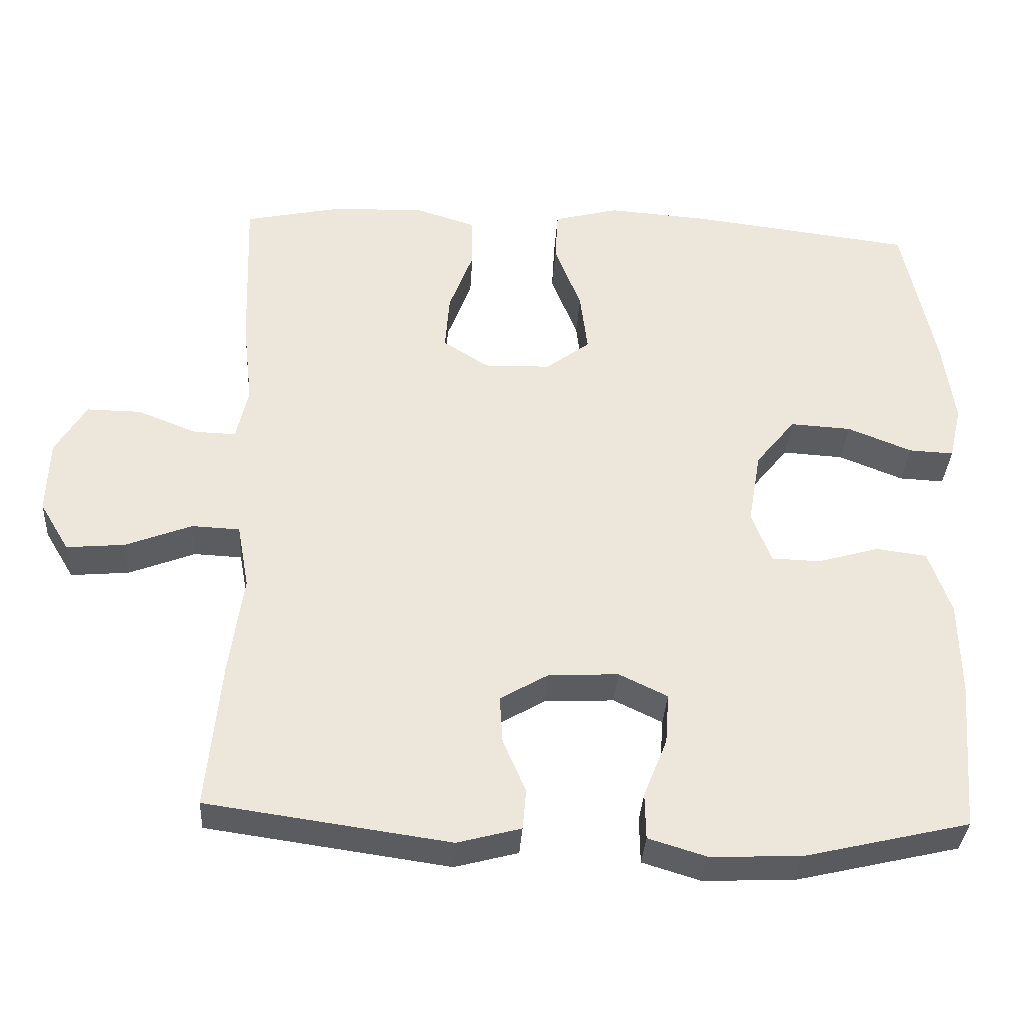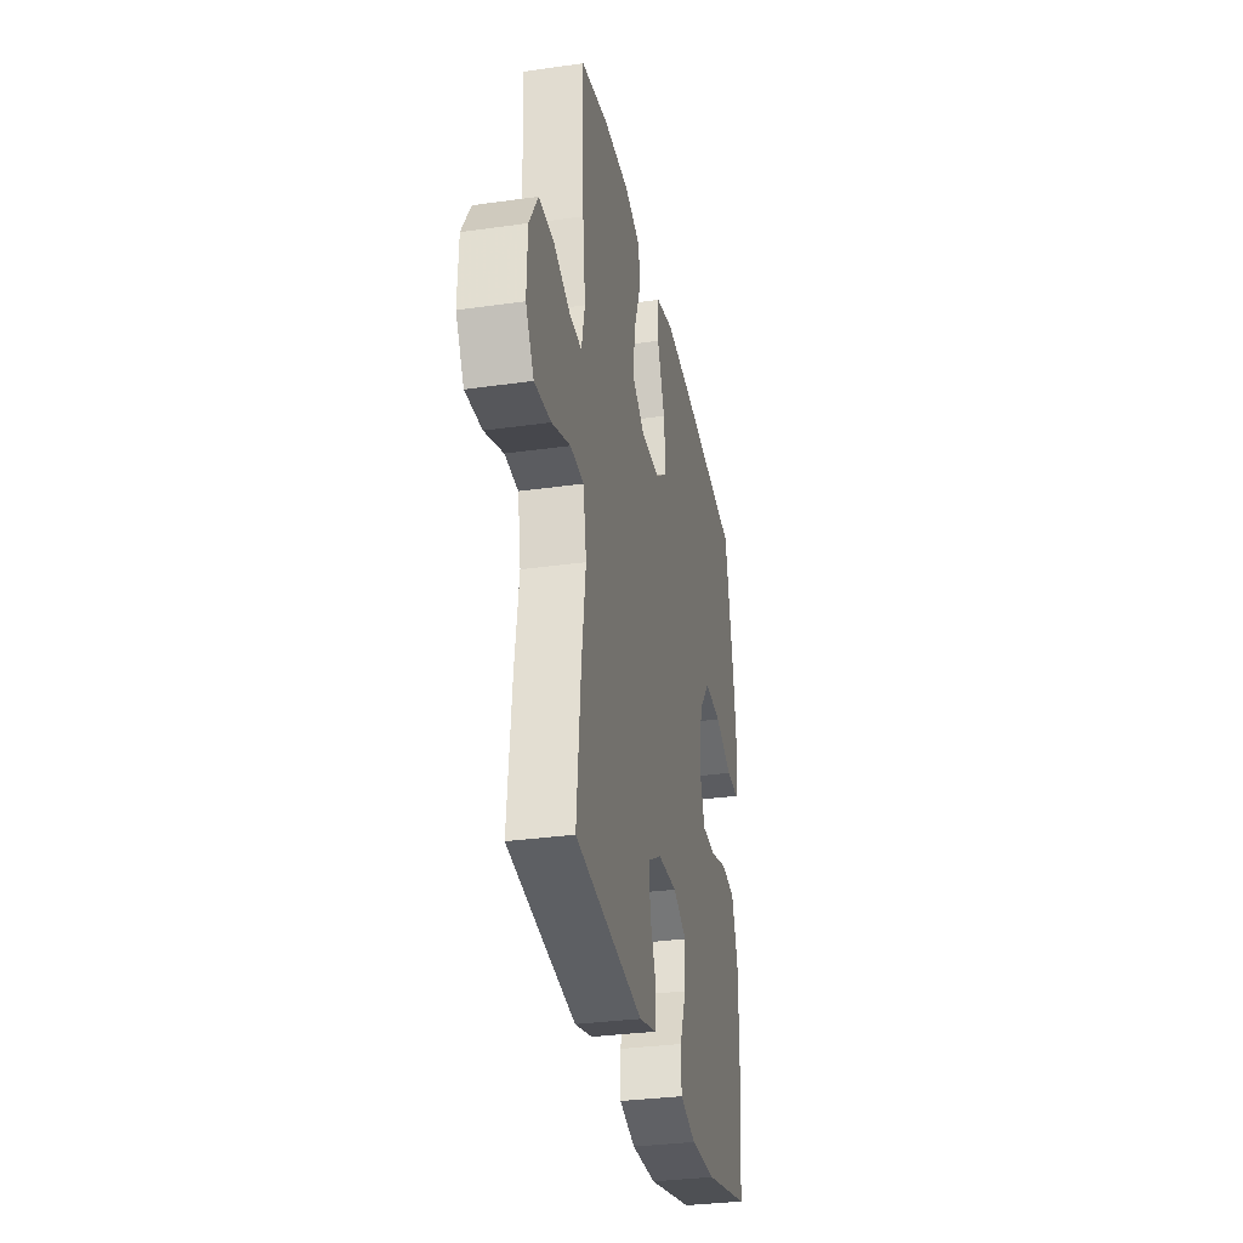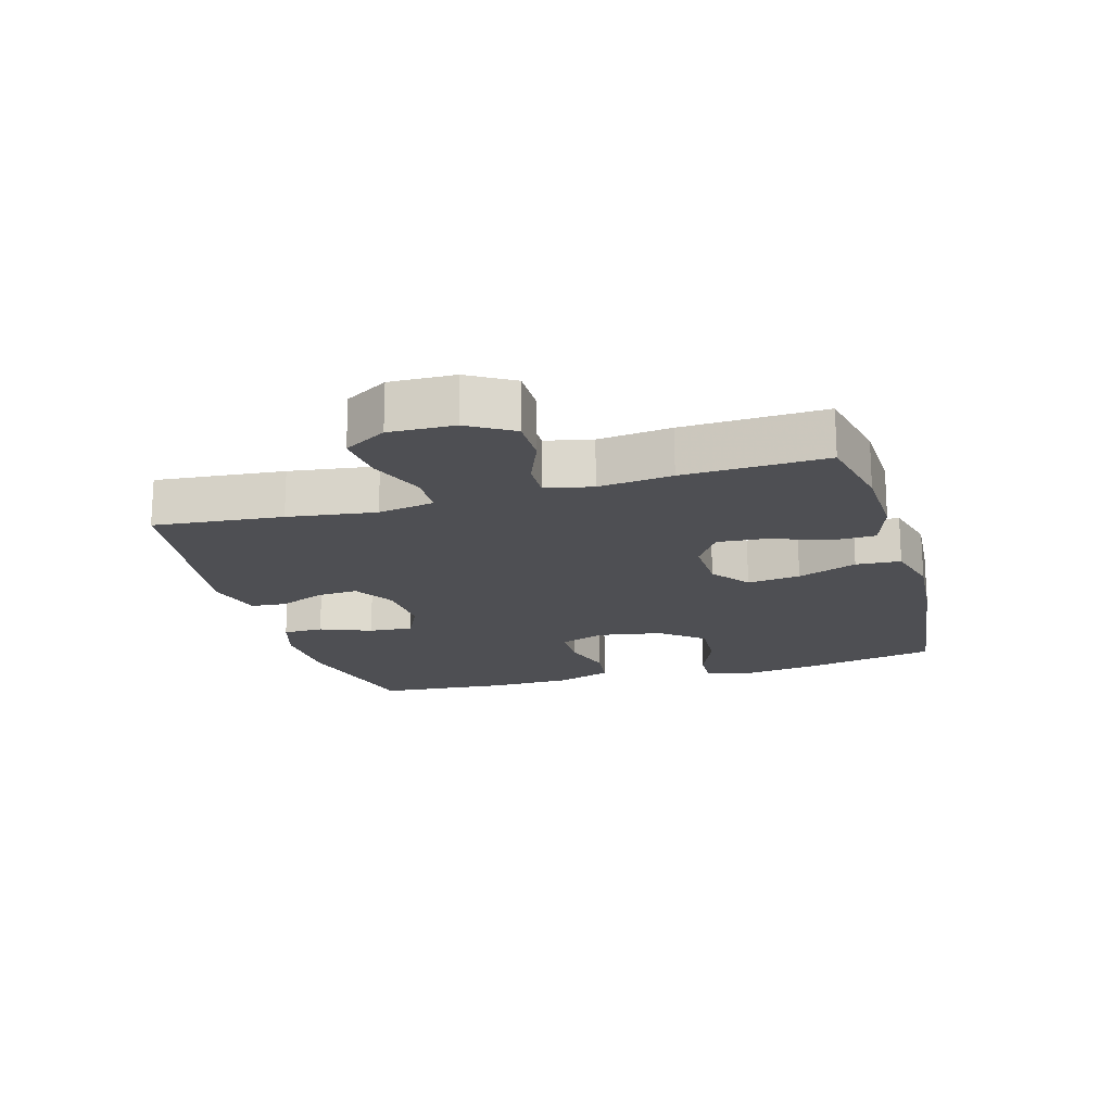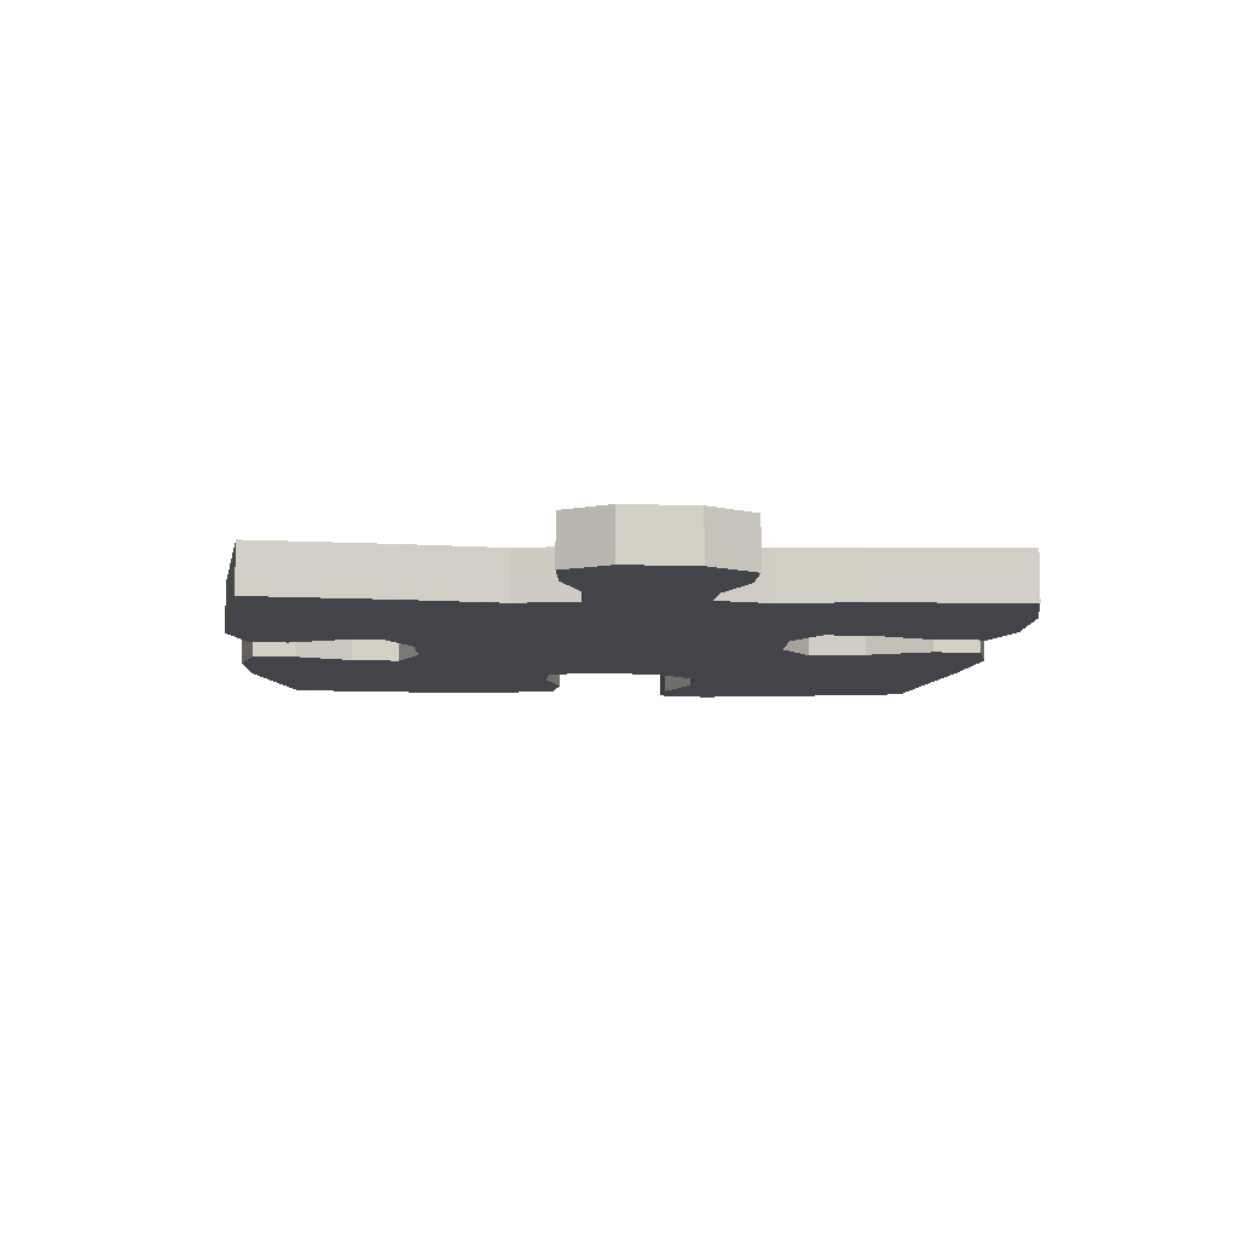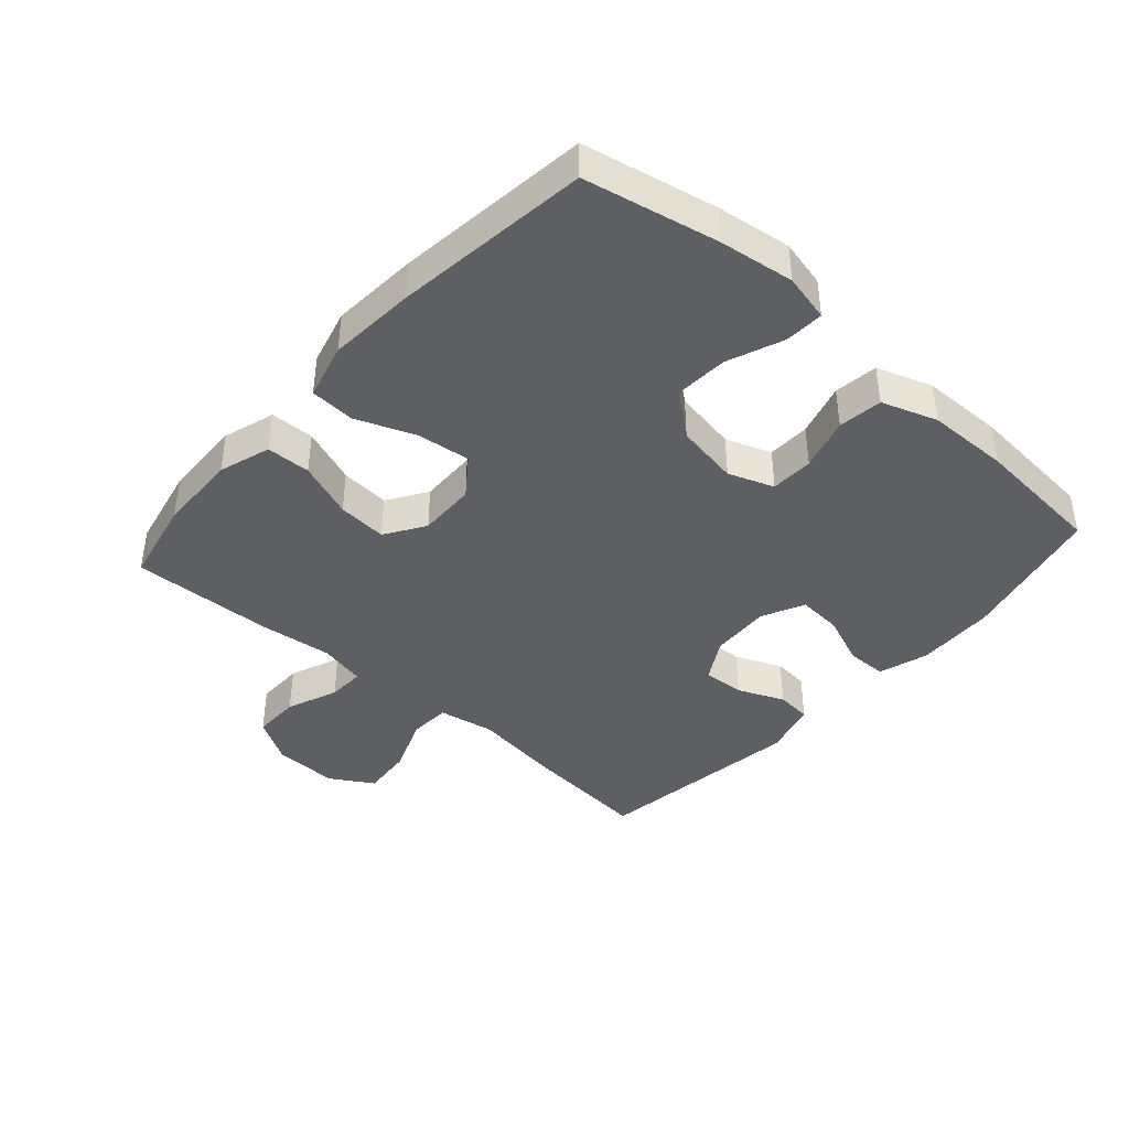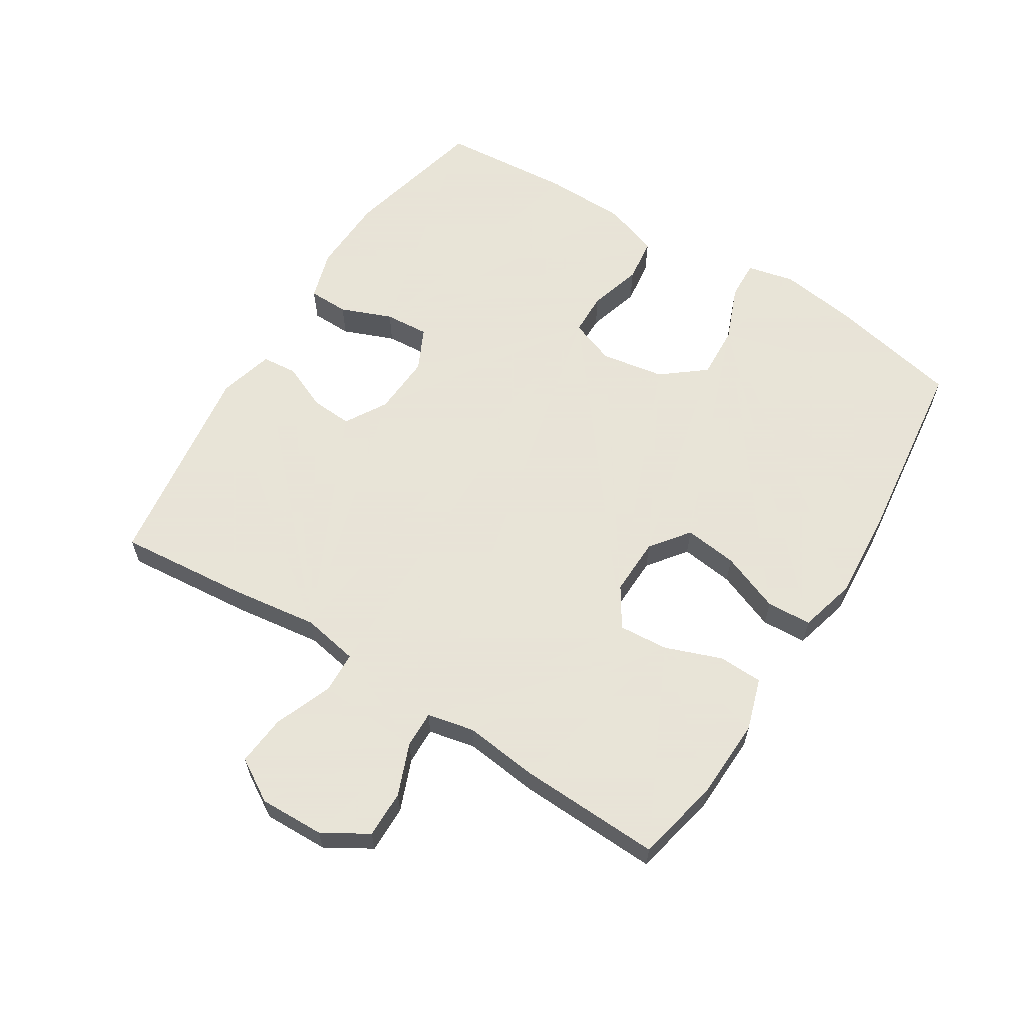
<metadata>
{"format":"obj","ext":"obj","renderer":"f3d","projection":"perspective","resolution":1024,"background":"white","views":[{"elev":-34.8,"azim":-3.4,"up":"+Z"},{"elev":-32.2,"azim":-78.8,"up":"+Z"},{"elev":-18.1,"azim":-73.9,"up":"+Y"},{"elev":-8.4,"azim":-93.3,"up":"+Y"},{"elev":-41.2,"azim":48.4,"up":"+Y"},{"elev":61.4,"azim":-57.7,"up":"+Y"}]}
</metadata>
<code>
v 0.5 0.07 0.5
v 0.543 0.07 0.292
v 0.559 0.07 0.175
v 0.542 0.07 0.101
v 0.481 0.07 0.104
v 0.394 0.07 0.139
v 0.311 0.07 0.144
v 0.257 0.07 0.077
v 0.24 0.07 -0.022
v 0.266 0.07 -0.093
v 0.333 0.07 -0.095
v 0.416 0.07 -0.071
v 0.485 0.07 -0.08
v 0.515 0.07 -0.167
v 0.517 0.07 -0.295
v 0.5 0.07 -0.5
v 0.275 0.07 -0.553
v 0.153 0.07 -0.557
v 0.075 0.07 -0.533
v 0.074 0.07 -0.47
v 0.106 0.07 -0.39
v 0.111 0.07 -0.321
v 0.045 0.07 -0.289
v -0.05 0.07 -0.294
v -0.115 0.07 -0.332
v -0.111 0.07 -0.397
v -0.08 0.07 -0.469
v -0.085 0.07 -0.524
v -0.171 0.07 -0.547
v -0.5 0.07 -0.5
v -0.481 0.07 -0.299
v -0.462 0.07 -0.162
v -0.478 0.07 -0.074
v -0.543 0.07 -0.071
v -0.633 0.07 -0.106
v -0.712 0.07 -0.113
v -0.752 0.07 -0.046
v -0.749 0.07 0.055
v -0.707 0.07 0.125
v -0.633 0.07 0.124
v -0.553 0.07 0.092
v -0.495 0.07 0.09
v -0.479 0.07 0.163
v -0.492 0.07 0.278
v -0.5 0.07 0.5
v -0.368 0.07 0.528
v -0.242 0.07 0.532
v -0.161 0.07 0.506
v -0.159 0.07 0.437
v -0.192 0.07 0.349
v -0.198 0.07 0.272
v -0.136 0.07 0.232
v -0.046 0.07 0.234
v 0.014 0.07 0.279
v 0.004 0.07 0.362
v -0.032 0.07 0.455
v -0.028 0.07 0.525
v 0.06 0.07 0.548
v 0.196 0.07 0.538
v 0.5 0 0.5
v 0.543 0 0.292
v 0.559 0 0.175
v 0.542 0 0.101
v 0.481 0 0.104
v 0.394 0 0.139
v 0.311 0 0.144
v 0.257 0 0.077
v 0.24 0 -0.022
v 0.266 0 -0.093
v 0.333 0 -0.095
v 0.416 0 -0.071
v 0.485 0 -0.08
v 0.515 0 -0.167
v 0.517 0 -0.295
v 0.5 0 -0.5
v 0.275 0 -0.553
v 0.153 0 -0.557
v 0.075 0 -0.533
v 0.074 0 -0.47
v 0.106 0 -0.39
v 0.111 0 -0.321
v 0.045 0 -0.289
v -0.05 0 -0.294
v -0.115 0 -0.332
v -0.111 0 -0.397
v -0.08 0 -0.469
v -0.085 0 -0.524
v -0.171 0 -0.547
v -0.5 0 -0.5
v -0.481 0 -0.299
v -0.462 0 -0.162
v -0.478 0 -0.074
v -0.543 0 -0.071
v -0.633 0 -0.106
v -0.712 0 -0.113
v -0.752 0 -0.046
v -0.749 0 0.055
v -0.707 0 0.125
v -0.633 0 0.124
v -0.553 0 0.092
v -0.495 0 0.09
v -0.479 0 0.163
v -0.492 0 0.278
v -0.5 0 0.5
v -0.368 0 0.528
v -0.242 0 0.532
v -0.161 0 0.506
v -0.159 0 0.437
v -0.192 0 0.349
v -0.198 0 0.272
v -0.136 0 0.232
v -0.046 0 0.234
v 0.014 0 0.279
v 0.004 0 0.362
v -0.032 0 0.455
v -0.028 0 0.525
v 0.06 0 0.548
v 0.196 0 0.538
f 4 5 6
f 3 4 6
f 2 3 6
f 1 2 6
f 59 1 6
f 58 59 6
f 57 58 6
f 56 57 6
f 55 56 6
f 54 55 6 7
f 53 54 7 8
f 52 53 8 9
f 51 52 9 10
f 48 49 50
f 47 48 50
f 46 47 50
f 45 46 50
f 44 45 50
f 43 44 50
f 42 43 50 51
f 39 40 41
f 38 39 41
f 37 38 41
f 36 37 41
f 35 36 41
f 34 35 41
f 33 34 41 42
f 42 51 10
f 33 42 10
f 32 33 10
f 30 31 32
f 29 30 32
f 28 29 32
f 27 28 32
f 26 27 32
f 19 20 21
f 18 19 21
f 17 18 21
f 16 17 21
f 15 16 21
f 14 15 21
f 13 14 21
f 12 13 21
f 11 12 21
f 11 21 22
f 10 11 22 23
f 25 26 32
f 24 25 32 10
f 10 23 24
f 65 64 63
f 65 63 62
f 65 62 61
f 65 61 60
f 65 60 118
f 65 118 117
f 65 117 116
f 65 116 115
f 65 115 114
f 66 65 114 113
f 67 66 113 112
f 68 67 112 111
f 69 68 111 110
f 109 108 107
f 109 107 106
f 109 106 105
f 109 105 104
f 109 104 103
f 109 103 102
f 110 109 102 101
f 100 99 98
f 100 98 97
f 100 97 96
f 100 96 95
f 100 95 94
f 100 94 93
f 101 100 93 92
f 69 110 101
f 69 101 92
f 69 92 91
f 91 90 89
f 91 89 88
f 91 88 87
f 91 87 86
f 91 86 85
f 80 79 78
f 80 78 77
f 80 77 76
f 80 76 75
f 80 75 74
f 80 74 73
f 80 73 72
f 80 72 71
f 80 71 70
f 81 80 70
f 82 81 70 69
f 91 85 84
f 69 91 84 83
f 83 82 69
f 1 60 61 2
f 2 61 62 3
f 3 62 63 4
f 4 63 64 5
f 5 64 65 6
f 6 65 66 7
f 7 66 67 8
f 8 67 68 9
f 9 68 69 10
f 10 69 70 11
f 11 70 71 12
f 12 71 72 13
f 13 72 73 14
f 14 73 74 15
f 15 74 75 16
f 16 75 76 17
f 17 76 77 18
f 18 77 78 19
f 19 78 79 20
f 20 79 80 21
f 21 80 81 22
f 22 81 82 23
f 23 82 83 24
f 24 83 84 25
f 25 84 85 26
f 26 85 86 27
f 27 86 87 28
f 28 87 88 29
f 29 88 89 30
f 30 89 90 31
f 31 90 91 32
f 32 91 92 33
f 33 92 93 34
f 34 93 94 35
f 35 94 95 36
f 36 95 96 37
f 37 96 97 38
f 38 97 98 39
f 39 98 99 40
f 40 99 100 41
f 41 100 101 42
f 42 101 102 43
f 43 102 103 44
f 44 103 104 45
f 45 104 105 46
f 46 105 106 47
f 47 106 107 48
f 48 107 108 49
f 49 108 109 50
f 50 109 110 51
f 51 110 111 52
f 52 111 112 53
f 53 112 113 54
f 54 113 114 55
f 55 114 115 56
f 56 115 116 57
f 57 116 117 58
f 58 117 118 59
f 59 118 60 1

</code>
